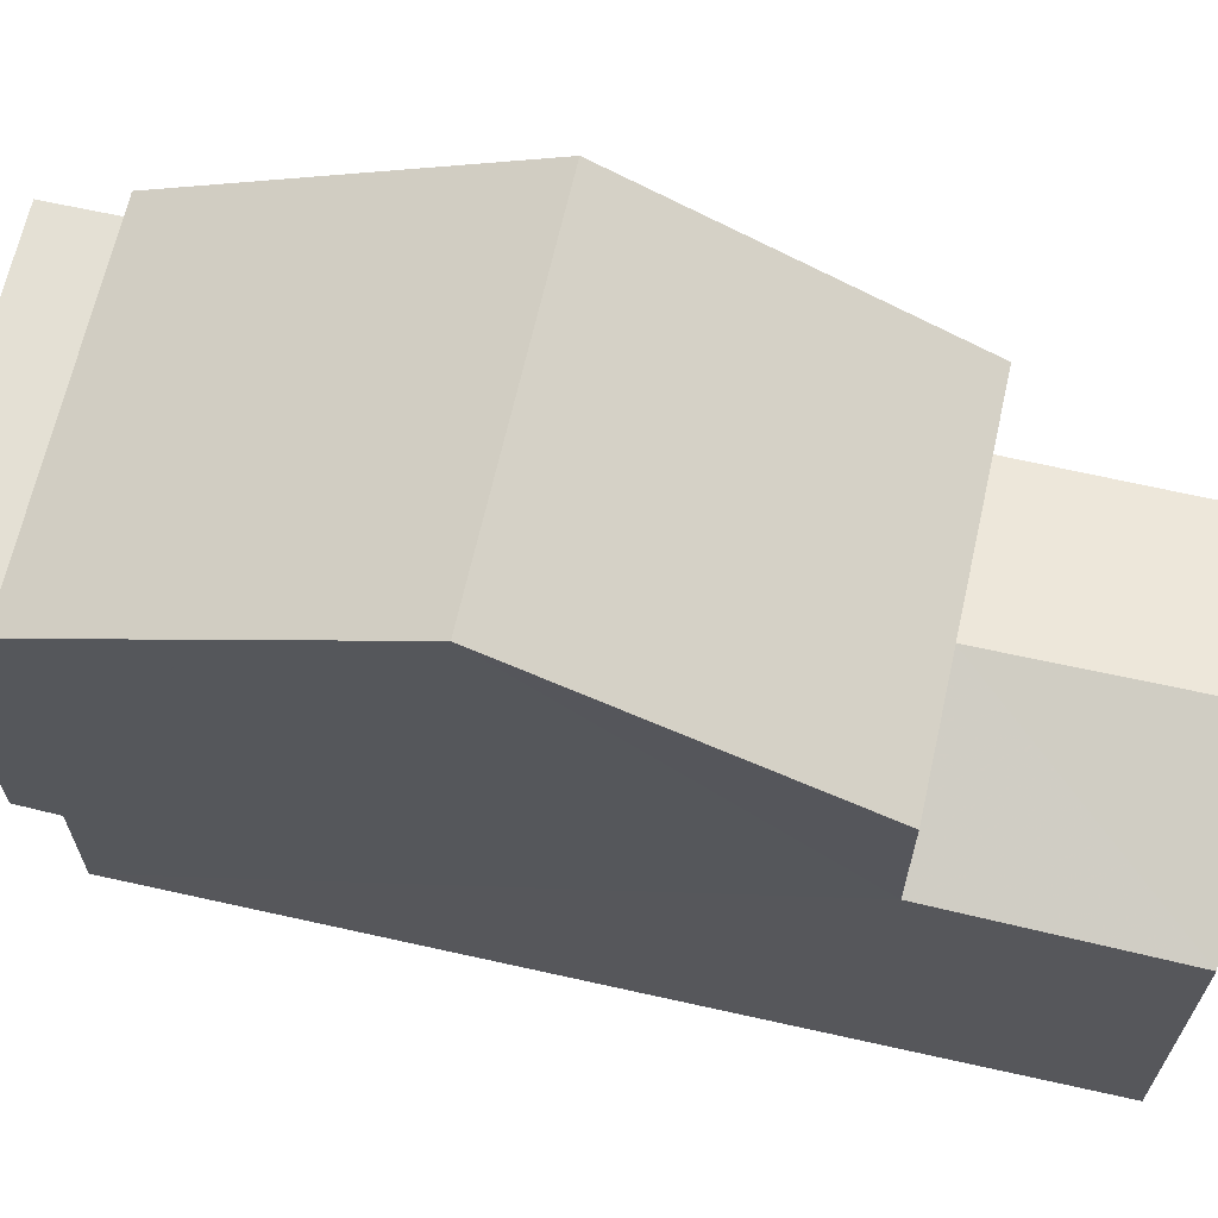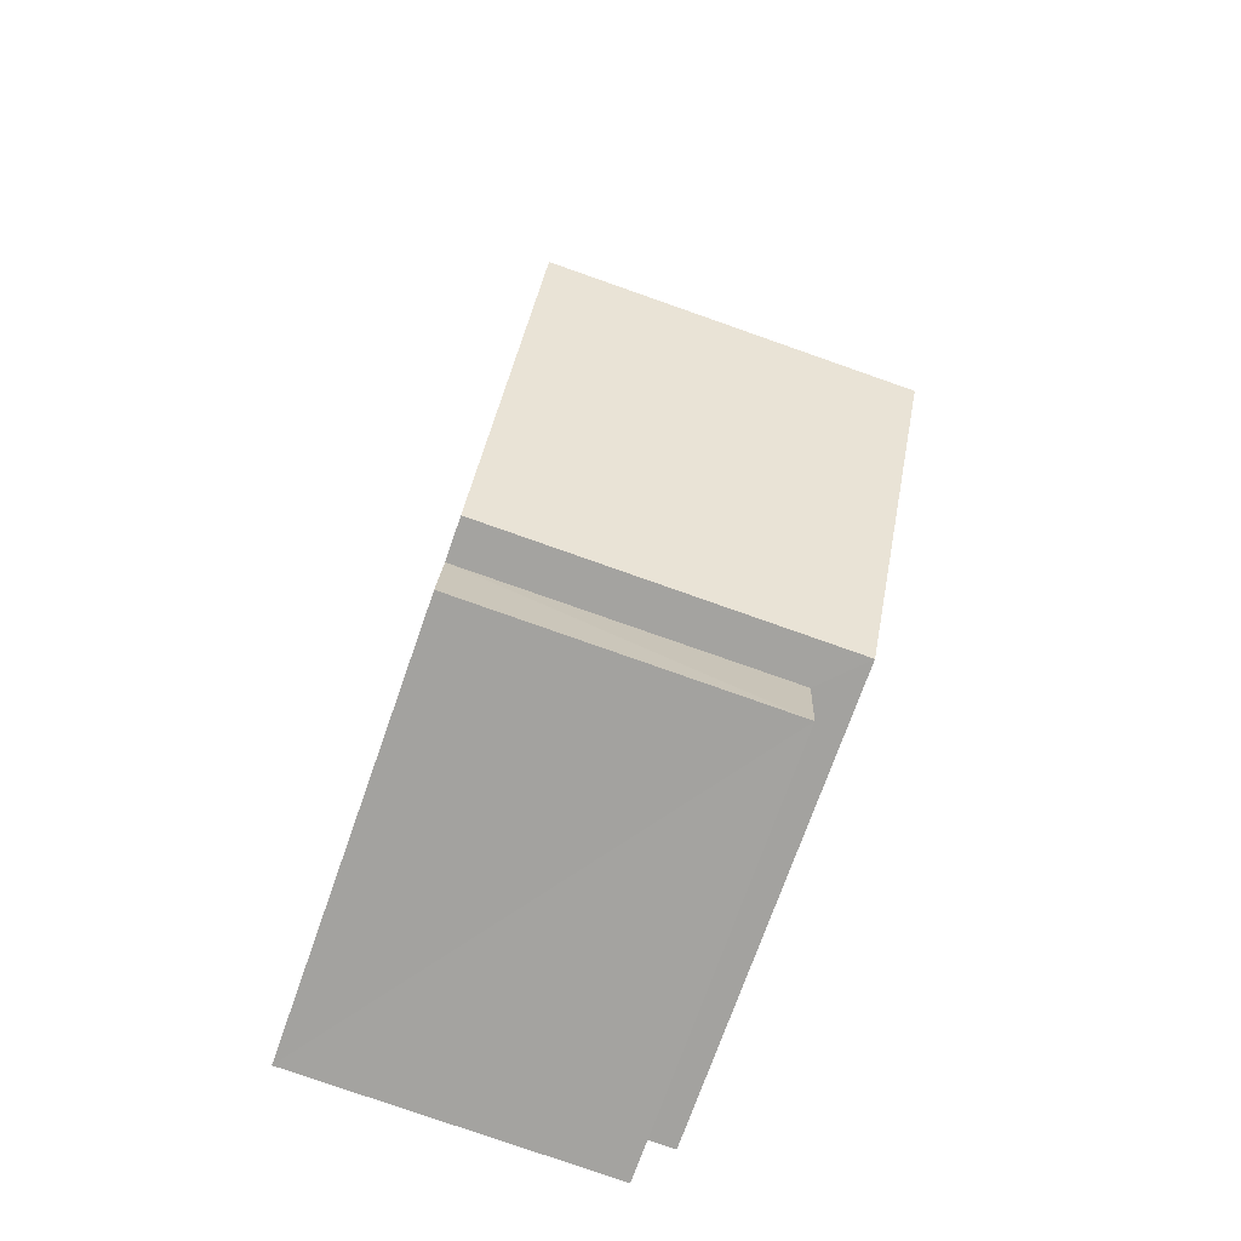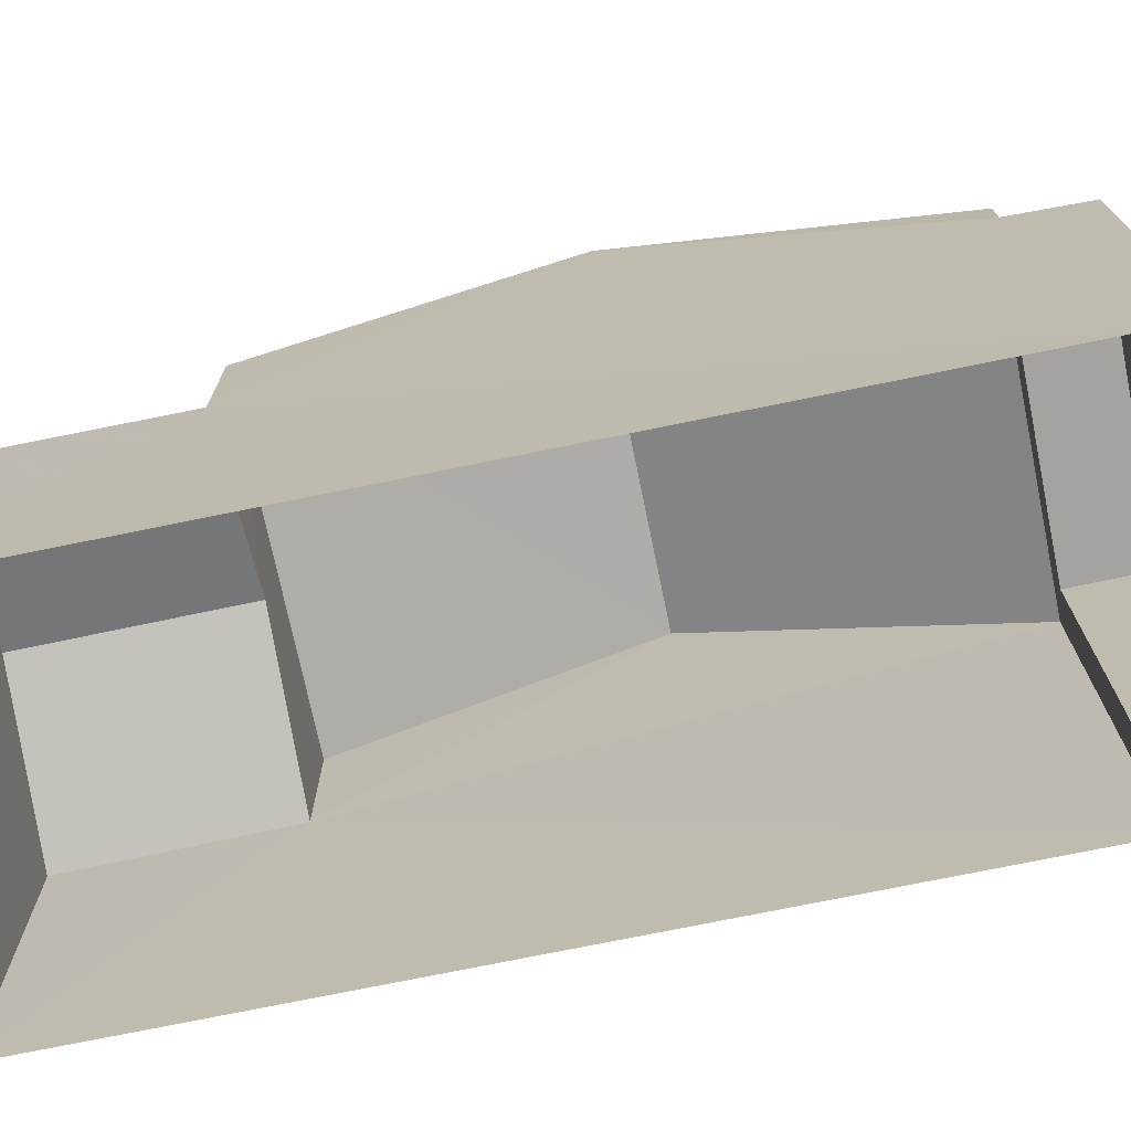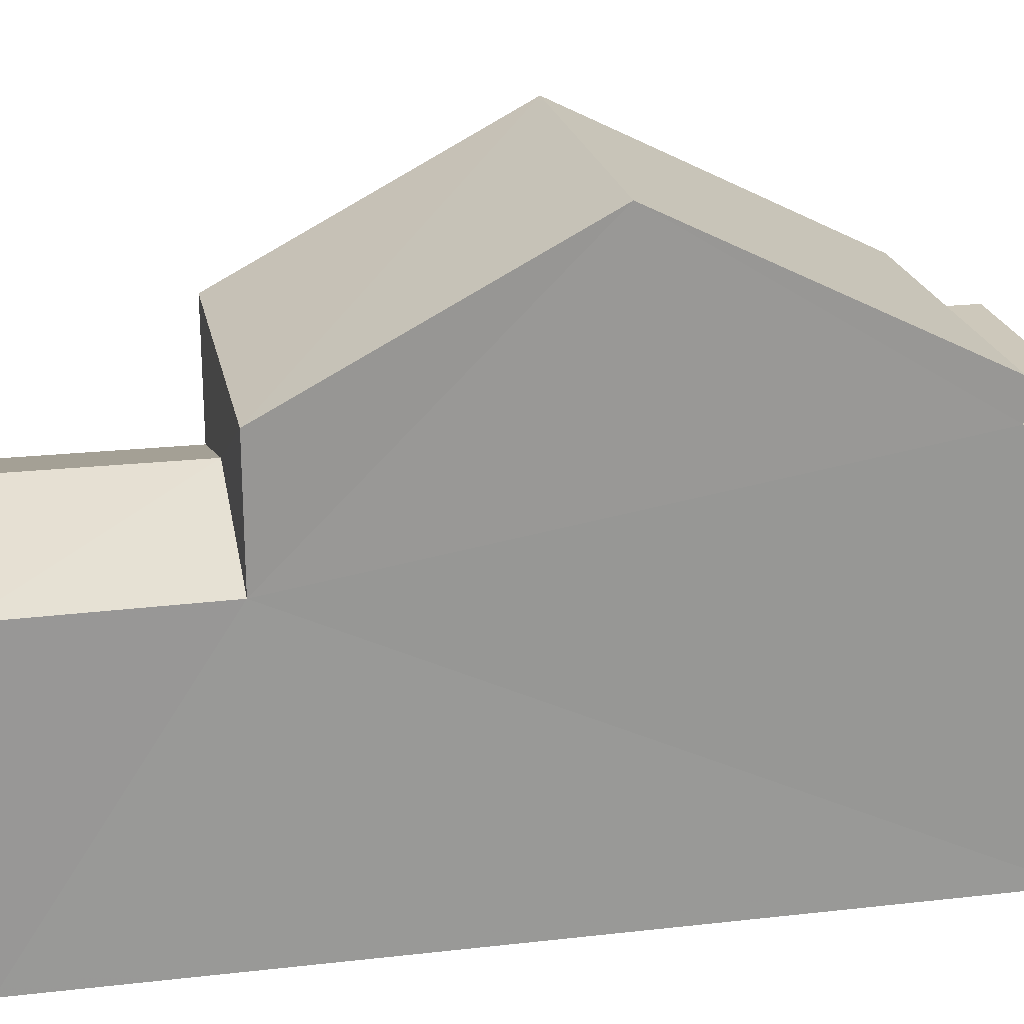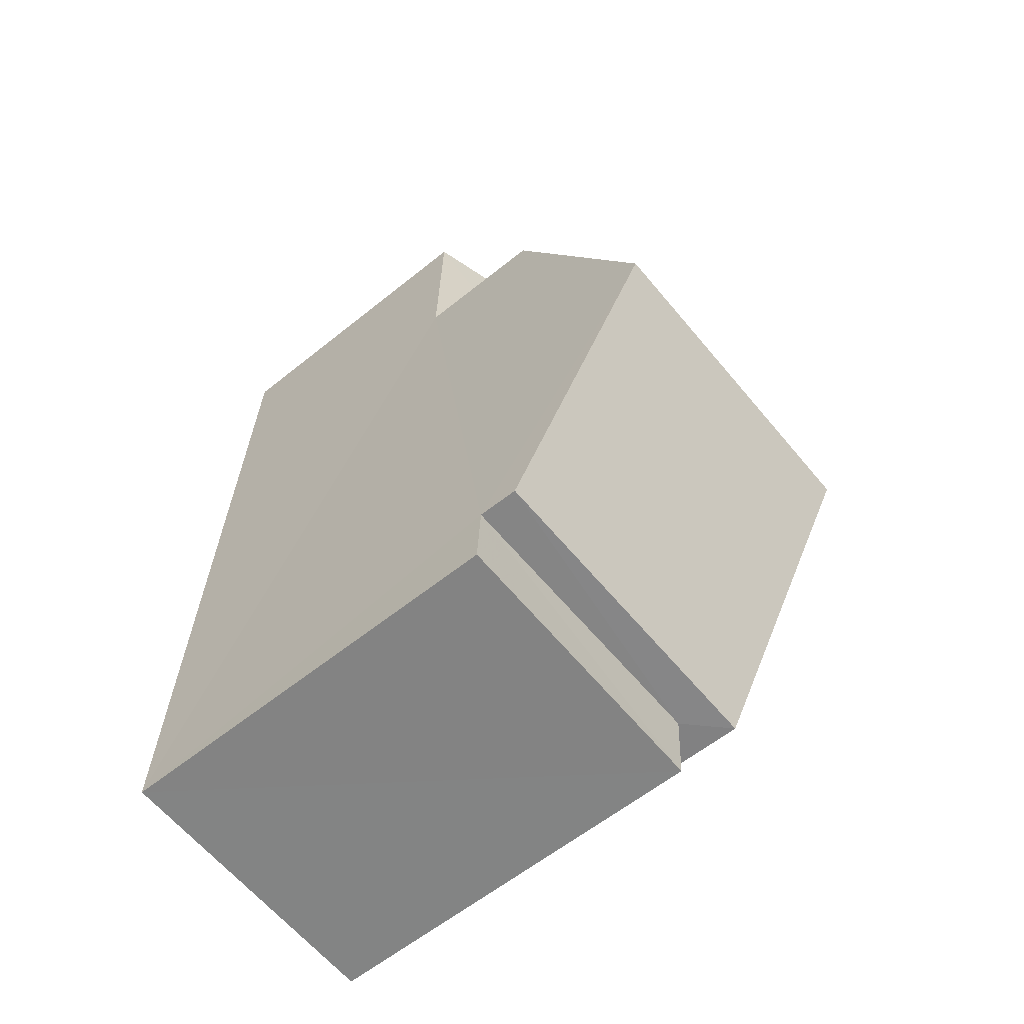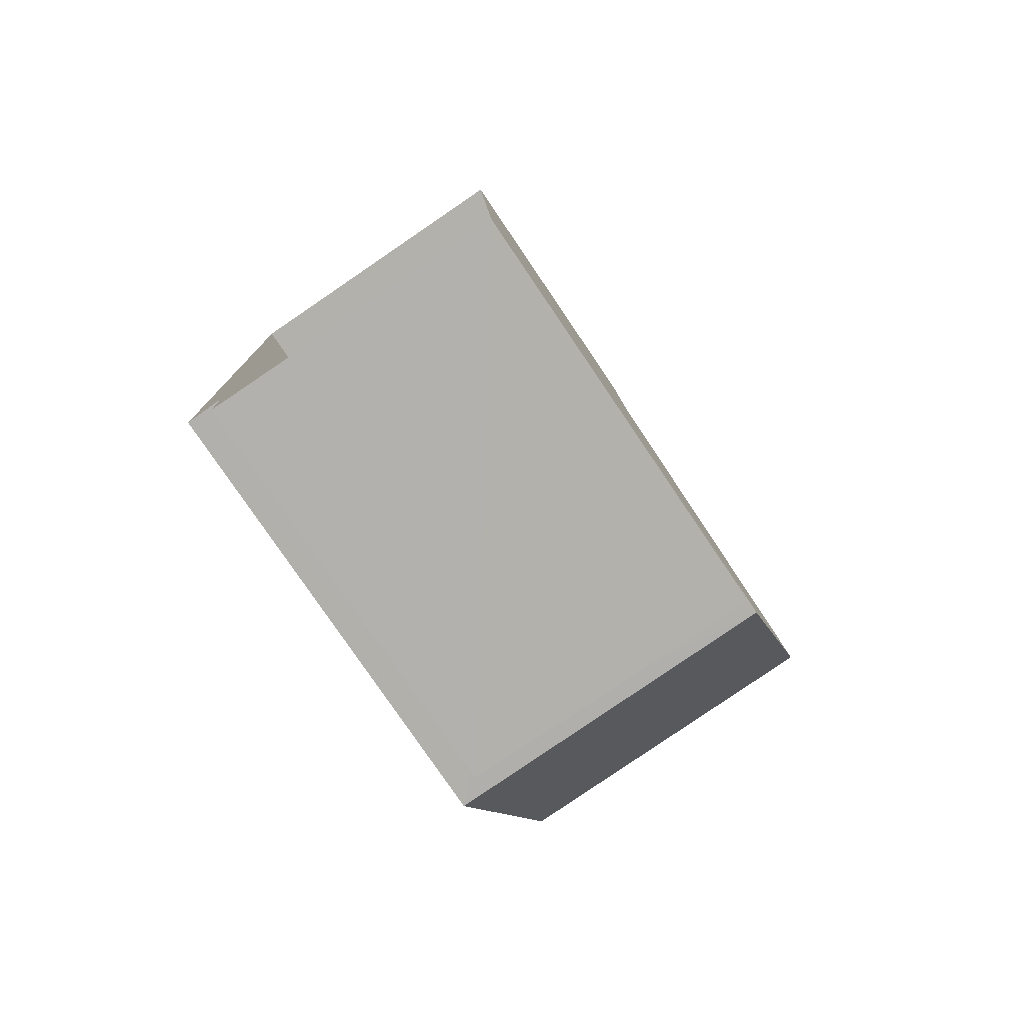
<metadata>
{"format":"obj","ext":"obj","renderer":"f3d","projection":"perspective","resolution":1024,"background":"white","views":[{"elev":66.2,"azim":100.9,"up":"+Z"},{"elev":-72.2,"azim":-19.4,"up":"+Y"},{"elev":-72.8,"azim":-80.1,"up":"+Z"},{"elev":21.9,"azim":-102.9,"up":"+Z"},{"elev":-59.9,"azim":-50.5,"up":"+Y"},{"elev":-78.0,"azim":-145.8,"up":"+Y"}]}
</metadata>
<code>
v -3.727e+05 -1.051e+05 24.83
v -3.727e+05 -1.051e+05 24.83
v -3.727e+05 -1.051e+05 24.83
v -3.727e+05 -1.051e+05 24.82
v -3.727e+05 -1.051e+05 24.82
v -3.727e+05 -1.051e+05 24.83
v -3.727e+05 -1.051e+05 29.49
v -3.727e+05 -1.051e+05 29.49
v -3.727e+05 -1.051e+05 28.85
v -3.727e+05 -1.051e+05 28.85
v -3.727e+05 -1.051e+05 32.54
v -3.727e+05 -1.051e+05 30.57
v -3.727e+05 -1.051e+05 32.54
v -3.727e+05 -1.051e+05 30.57
v -3.727e+05 -1.051e+05 30.58
v -3.727e+05 -1.051e+05 30.58
v -3.727e+05 -1.051e+05 28.85
v -3.727e+05 -1.051e+05 28.85
v -3.727e+05 -1.051e+05 30.08
v -3.727e+05 -1.051e+05 30.08
v -3.727e+05 -1.051e+05 30.08
v -3.727e+05 -1.051e+05 30.08
f 1 2 3
f 2 4 3
f 3 5 6
f 3 4 5
f 7 8 9
f 10 7 9
f 11 12 13
f 11 14 12
f 13 15 11
f 13 16 15
f 7 17 8
f 7 18 17
f 19 20 21
f 22 19 21
f 7 12 14
f 14 18 7
f 10 12 7
f 3 21 1
f 3 22 21
f 21 2 1
f 21 20 2
f 17 5 8
f 5 4 8
f 4 9 8
f 3 6 22
f 6 15 22
f 22 16 19
f 22 15 16
f 11 15 18
f 14 11 18
f 15 6 18
f 18 6 5
f 18 5 17
f 16 13 19
f 13 12 10
f 20 19 2
f 2 10 4
f 4 10 9
f 19 13 10
f 2 19 10

</code>
